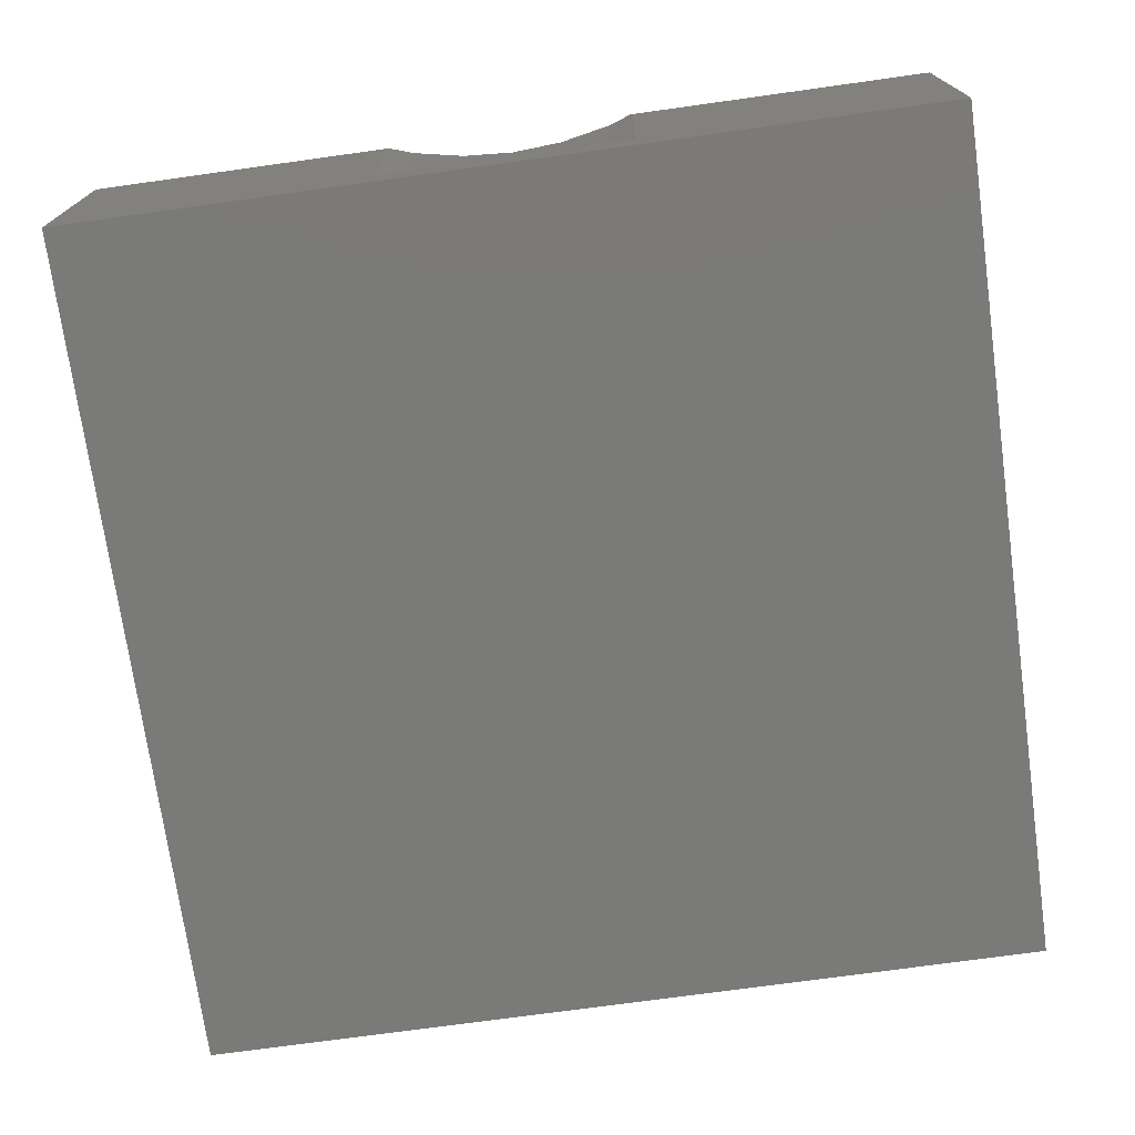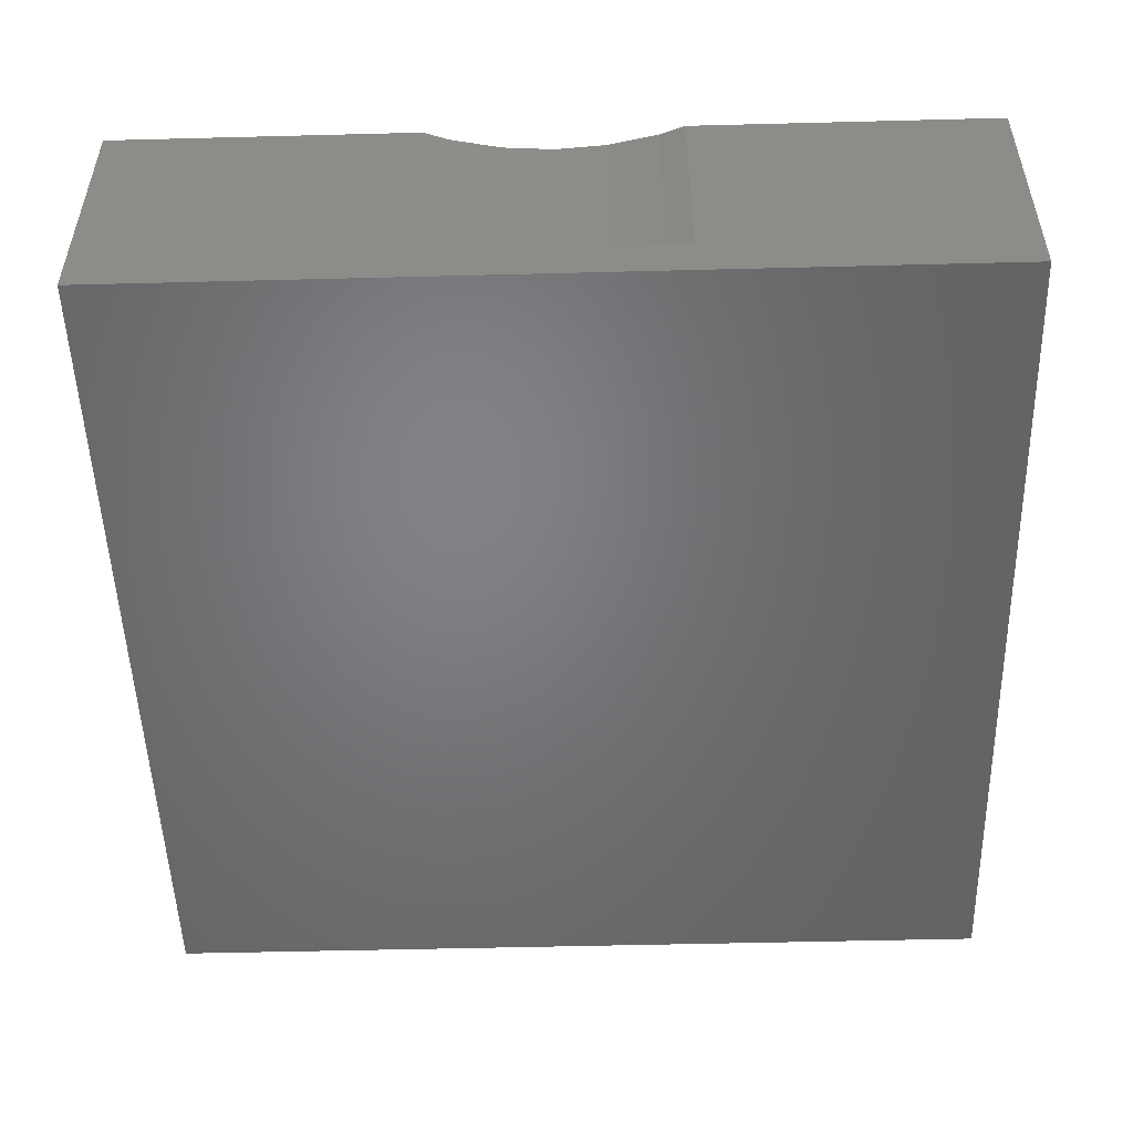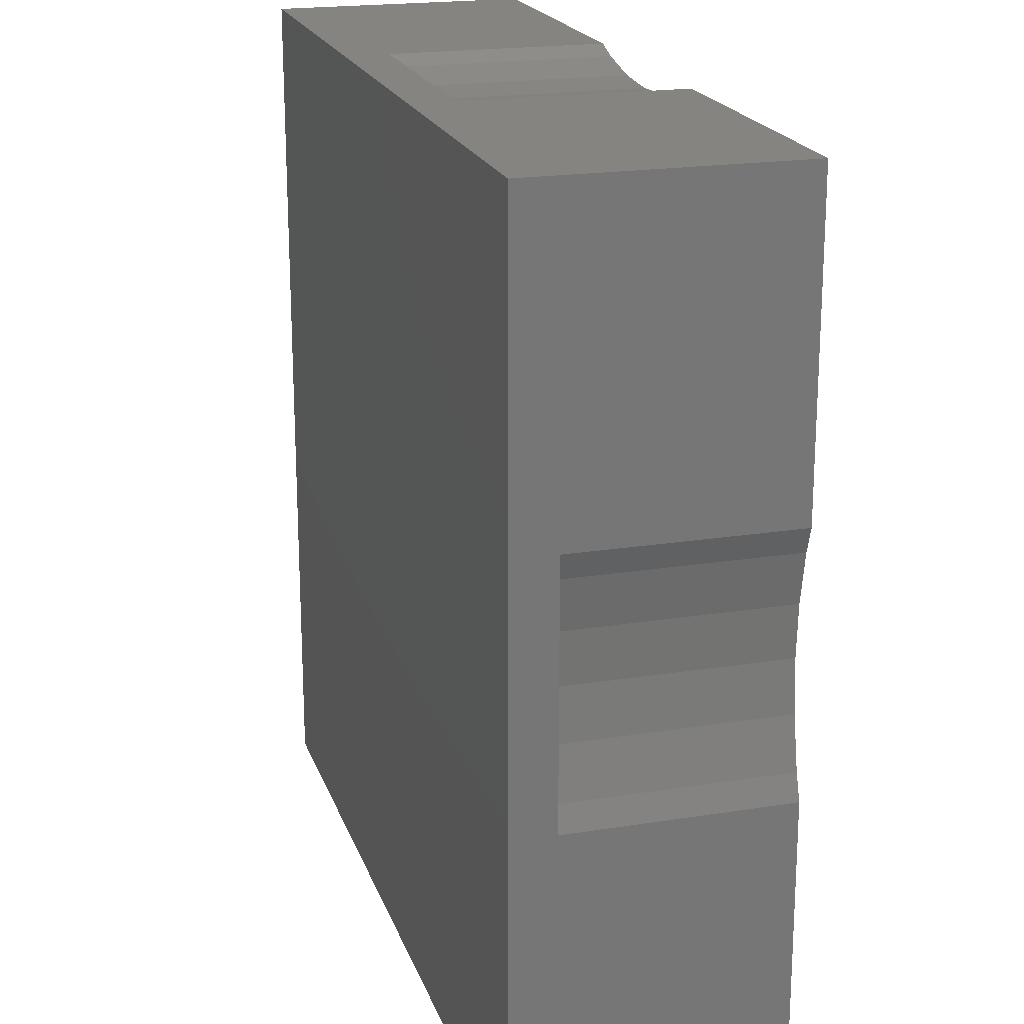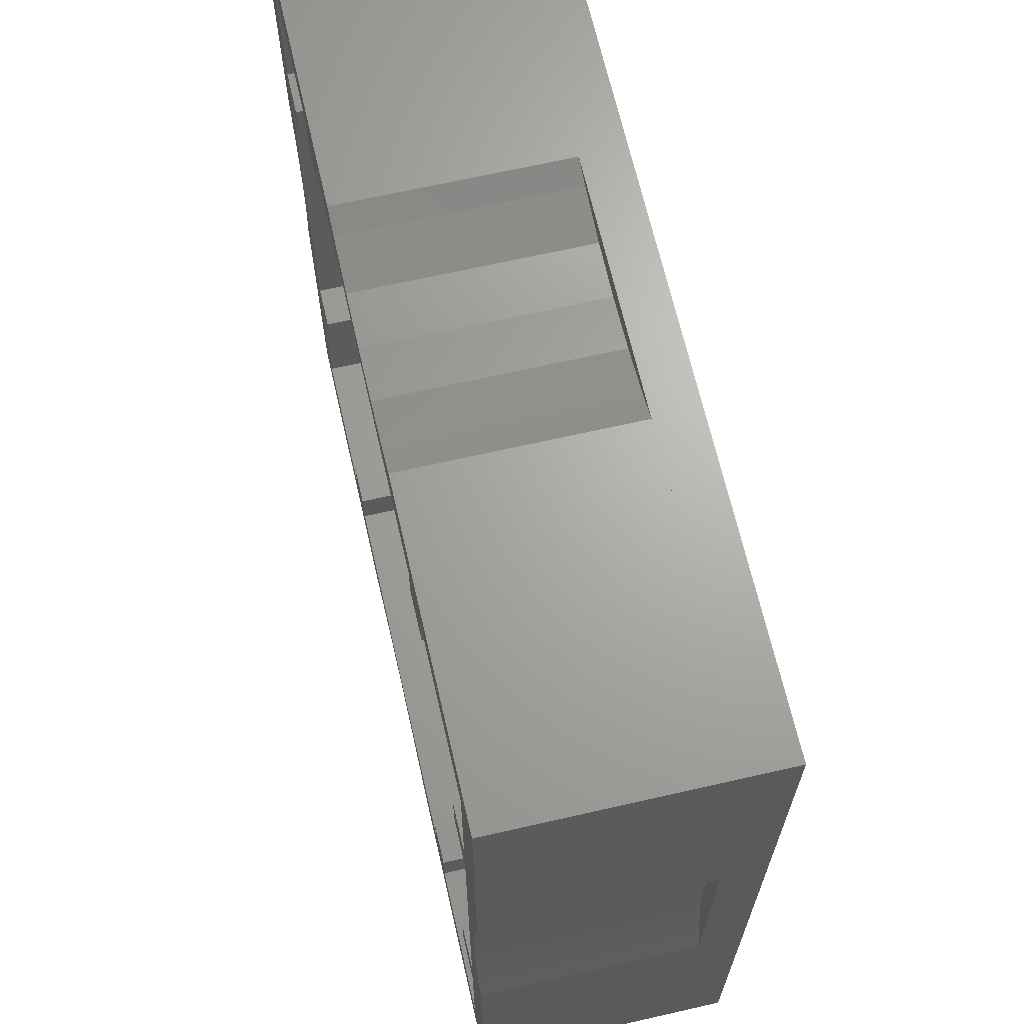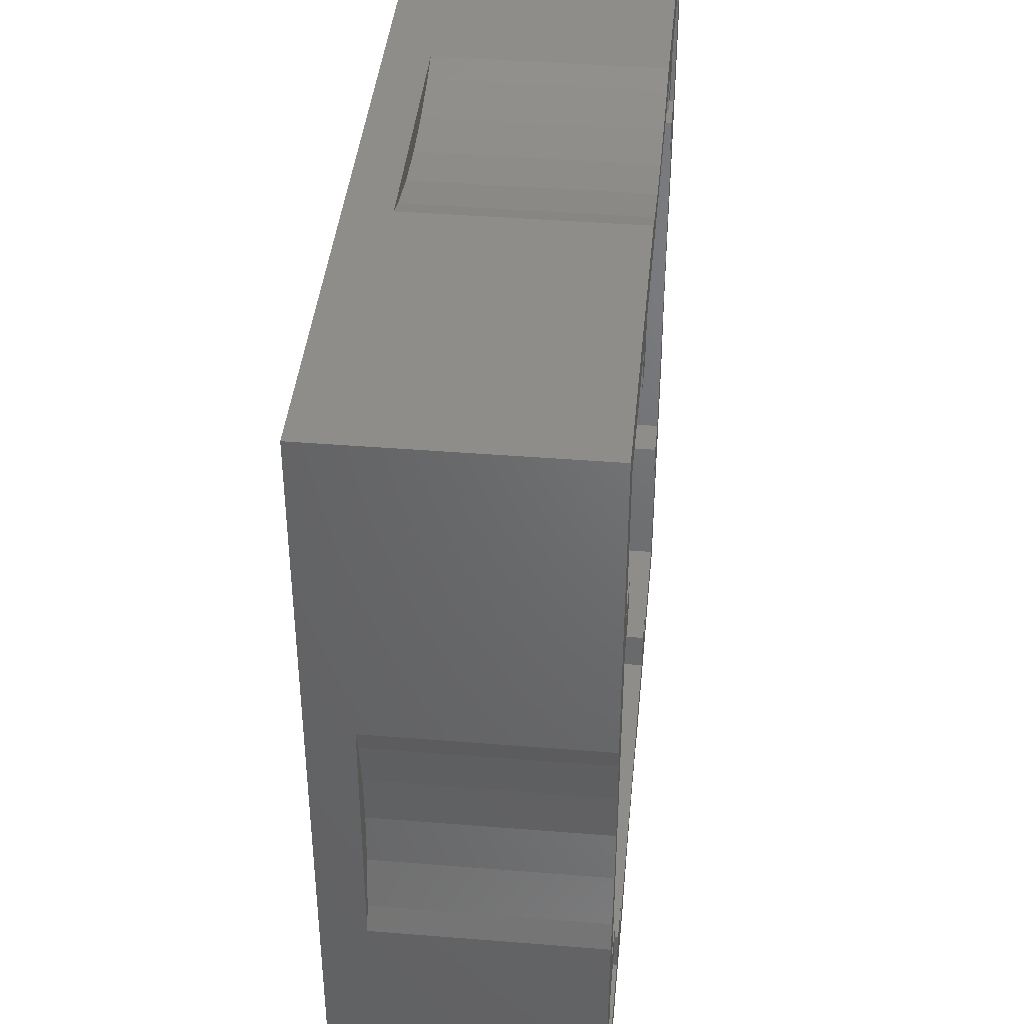
<metadata>
{"format":"stl","ext":"stl","renderer":"f3d","projection":"perspective","resolution":1024,"background":"white","views":[{"elev":-73.1,"azim":-82.1,"up":"+Y"},{"elev":-51.1,"azim":-178.4,"up":"+Y"},{"elev":20.2,"azim":73.7,"up":"+Z"},{"elev":66.9,"azim":-102.9,"up":"+Z"},{"elev":41.0,"azim":95.6,"up":"+Z"}]}
</metadata>
<code>
# stl→obj: 279 verts, 402 faces
v 14.4 1.6 14.4
v -14.4 1.6 14.4
v -14.4 1.6 -14.4
v 14.4 1.6 -14.4
v -16 1.6 -16
v -16 0 -16
v 16 0 -16
v 16 1.6 -16
v 16 9.6 -16
v 4.638 9.6 -16
v 4.638 1.6 -16
v -4.638 1.6 -16
v -4.638 9.6 -16
v -16 9.6 -16
v 14.4 9.6 -14.4
v 4.638 9.6 -14.4
v -4.638 9.6 -14.4
v -14.4 9.6 -14.4
v 8.8 9.6 -14.4
v 8.8 9.6 -12.8
v 7.2 9.6 -12.8
v 7.2 9.6 -14.4
v -7.2 9.6 -14.4
v -7.2 9.6 -12.8
v -8.8 9.6 -12.8
v -8.8 9.6 -14.4
v 7.2 1.6 -12.8
v 8.8 1.6 -12.8
v 7.2 1.6 -14.4
v 8.8 1.6 -14.4
v -8.8 1.6 -12.8
v -7.2 1.6 -12.8
v -8.8 1.6 -14.4
v -7.2 1.6 -14.4
v 4.638 1.6 -14.4
v -4.638 1.6 -14.4
v -4.638 7.2 -14.4
v 4.638 7.2 -14.4
v 3.727 9.6 -15.69
v 3.727 9.6 -14.4
v 1.879 9.6 -15.32
v 1.879 9.6 -14.4
v 0 9.6 -15.2
v 0 9.6 -14.4
v -1.879 9.6 -15.32
v -1.879 9.6 -14.4
v -3.727 9.6 -15.69
v -3.727 9.6 -14.4
v 3.727 1.6 -15.69
v 3.727 1.6 -16
v 1.879 1.6 -15.32
v 1.879 1.6 -16
v 0 1.6 -15.2
v 0 1.6 -16
v -1.879 1.6 -15.32
v -1.879 1.6 -16
v -3.727 1.6 -15.69
v -3.727 1.6 -16
v 3.727 7.2 -14.09
v 3.727 7.2 -14.4
v 1.879 7.2 -13.72
v 1.879 7.2 -14.4
v 0 7.2 -13.6
v 0 7.2 -14.4
v -1.879 7.2 -13.72
v -1.879 7.2 -14.4
v -3.727 7.2 -14.09
v -3.727 7.2 -14.4
v 3.727 1.6 -14.09
v 1.879 1.6 -13.72
v 0 1.6 -13.6
v -1.879 1.6 -13.72
v -3.727 1.6 -14.09
v -16 1.6 16
v -16 0 16
v -16 9.6 -4.638
v -16 1.6 -4.638
v -16 1.6 4.638
v -16 9.6 4.638
v -16 9.6 16
v -14.4 9.6 -4.638
v -14.4 9.6 4.638
v -14.4 9.6 14.4
v -14.4 9.6 -8.8
v -12.8 9.6 -8.8
v -12.8 9.6 -7.2
v -14.4 9.6 -7.2
v -14.4 9.6 7.2
v -12.8 9.6 7.2
v -12.8 9.6 8.8
v -14.4 9.6 8.8
v -12.8 1.6 -7.2
v -12.8 1.6 -8.8
v -14.4 1.6 -7.2
v -14.4 1.6 -8.8
v -12.8 1.6 8.8
v -12.8 1.6 7.2
v -14.4 1.6 8.8
v -14.4 1.6 7.2
v -14.4 1.6 -4.638
v -14.4 1.6 4.638
v -14.4 7.2 4.638
v -14.4 7.2 -4.638
v -15.69 9.6 -3.727
v -14.4 9.6 -3.727
v -15.32 9.6 -1.879
v -14.4 9.6 -1.879
v -15.2 9.6 0
v -14.4 9.6 0
v -15.32 9.6 1.879
v -14.4 9.6 1.879
v -15.69 9.6 3.727
v -14.4 9.6 3.727
v -15.69 1.6 -3.727
v -16 1.6 -3.727
v -15.32 1.6 -1.879
v -16 1.6 -1.879
v -15.2 1.6 0
v -16 1.6 0
v -15.32 1.6 1.879
v -16 1.6 1.879
v -15.69 1.6 3.727
v -16 1.6 3.727
v -14.09 7.2 -3.727
v -14.4 7.2 -3.727
v -13.72 7.2 -1.879
v -14.4 7.2 -1.879
v -13.6 7.2 0
v -14.4 7.2 0
v -13.72 7.2 1.879
v -14.4 7.2 1.879
v -14.09 7.2 3.727
v -14.4 7.2 3.727
v -14.09 1.6 -3.727
v -13.72 1.6 -1.879
v -13.6 1.6 0
v -13.72 1.6 1.879
v -14.09 1.6 3.727
v 16 1.6 16
v 16 0 16
v -4.638 9.6 16
v -4.638 1.6 16
v 4.638 1.6 16
v 4.638 9.6 16
v 16 9.6 16
v -4.638 9.6 14.4
v 4.638 9.6 14.4
v 14.4 9.6 14.4
v -8.8 9.6 14.4
v -8.8 9.6 12.8
v -7.2 9.6 12.8
v -7.2 9.6 14.4
v 7.2 9.6 14.4
v 7.2 9.6 12.8
v 8.8 9.6 12.8
v 8.8 9.6 14.4
v -7.2 1.6 12.8
v -8.8 1.6 12.8
v -7.2 1.6 14.4
v -8.8 1.6 14.4
v 8.8 1.6 12.8
v 7.2 1.6 12.8
v 8.8 1.6 14.4
v 7.2 1.6 14.4
v -4.638 1.6 14.4
v 4.638 1.6 14.4
v 4.638 7.2 14.4
v -4.638 7.2 14.4
v -3.727 9.6 15.69
v -3.727 9.6 14.4
v -1.879 9.6 15.32
v -1.879 9.6 14.4
v 0 9.6 15.2
v 0 9.6 14.4
v 1.879 9.6 15.32
v 1.879 9.6 14.4
v 3.727 9.6 15.69
v 3.727 9.6 14.4
v -3.727 1.6 15.69
v -3.727 1.6 16
v -1.879 1.6 15.32
v -1.879 1.6 16
v 0 1.6 15.2
v 0 1.6 16
v 1.879 1.6 15.32
v 1.879 1.6 16
v 3.727 1.6 15.69
v 3.727 1.6 16
v -3.727 7.2 14.09
v -3.727 7.2 14.4
v -1.879 7.2 13.72
v -1.879 7.2 14.4
v 0 7.2 13.6
v 0 7.2 14.4
v 1.879 7.2 13.72
v 1.879 7.2 14.4
v 3.727 7.2 14.09
v 3.727 7.2 14.4
v -3.727 1.6 14.09
v -1.879 1.6 13.72
v 0 1.6 13.6
v 1.879 1.6 13.72
v 3.727 1.6 14.09
v 16 9.6 4.638
v 16 1.6 4.638
v 16 1.6 -4.638
v 16 9.6 -4.638
v 14.4 9.6 4.638
v 14.4 9.6 -4.638
v 14.4 9.6 8.8
v 12.8 9.6 8.8
v 12.8 9.6 7.2
v 14.4 9.6 7.2
v 14.4 9.6 -7.2
v 12.8 9.6 -7.2
v 12.8 9.6 -8.8
v 14.4 9.6 -8.8
v 12.8 1.6 7.2
v 12.8 1.6 8.8
v 14.4 1.6 7.2
v 14.4 1.6 8.8
v 12.8 1.6 -8.8
v 12.8 1.6 -7.2
v 14.4 1.6 -8.8
v 14.4 1.6 -7.2
v 14.4 1.6 4.638
v 14.4 1.6 -4.638
v 14.4 7.2 -4.638
v 14.4 7.2 4.638
v 15.69 9.6 3.727
v 14.4 9.6 3.727
v 15.32 9.6 1.879
v 14.4 9.6 1.879
v 15.2 9.6 0
v 14.4 9.6 0
v 15.32 9.6 -1.879
v 14.4 9.6 -1.879
v 15.69 9.6 -3.727
v 14.4 9.6 -3.727
v 15.69 1.6 3.727
v 16 1.6 3.727
v 15.32 1.6 1.879
v 16 1.6 1.879
v 15.2 1.6 0
v 16 1.6 0
v 15.32 1.6 -1.879
v 16 1.6 -1.879
v 15.69 1.6 -3.727
v 16 1.6 -3.727
v 14.09 7.2 3.727
v 14.4 7.2 3.727
v 13.72 7.2 1.879
v 14.4 7.2 1.879
v 13.6 7.2 0
v 14.4 7.2 0
v 13.72 7.2 -1.879
v 14.4 7.2 -1.879
v 14.09 7.2 -3.727
v 14.4 7.2 -3.727
v 14.09 1.6 3.727
v 13.72 1.6 1.879
v 13.6 1.6 0
v 13.72 1.6 -1.879
v 14.09 1.6 -3.727
v 15.2 0 15.2
v 15.2 0 -15.2
v -15.2 0 -15.2
v -15.2 0 15.2
v 14.94 0 -11.23
v 14.16 0 -7.332
v 12.89 0 -3.566
v 11.13 0 0
v 8.919 0 3.308
v 6.296 0 6.296
v 3.308 0 8.919
v 0 0 11.13
v -3.566 0 12.89
v -7.332 0 14.16
v -11.23 0 14.94
f 1 2 3
f 3 4 1
f 5 6 7
f 7 8 5
f 8 9 10
f 10 11 8
f 12 13 14
f 14 5 12
f 9 15 16
f 16 10 9
f 17 18 14
f 14 13 17
f 19 20 21
f 21 22 19
f 23 24 25
f 25 26 23
f 20 27 28
f 27 20 21
f 27 22 29
f 22 27 21
f 20 30 19
f 30 20 28
f 24 31 32
f 31 24 25
f 31 26 33
f 26 31 25
f 24 34 23
f 34 24 32
f 19 15 4
f 4 30 19
f 16 22 29
f 29 35 16
f 23 17 36
f 36 34 23
f 18 26 33
f 33 3 18
f 37 17 16
f 16 38 37
f 39 10 16
f 16 40 39
f 41 39 40
f 40 42 41
f 43 41 42
f 42 44 43
f 45 43 44
f 44 46 45
f 47 45 46
f 46 48 47
f 13 47 48
f 48 17 13
f 11 49 50
f 50 49 51
f 51 52 50
f 52 51 53
f 53 54 52
f 54 53 55
f 55 56 54
f 56 55 57
f 57 58 56
f 58 57 12
f 10 39 49
f 49 11 10
f 39 41 51
f 51 49 39
f 41 43 53
f 53 51 41
f 43 45 55
f 55 53 43
f 45 47 57
f 57 55 45
f 47 13 12
f 12 57 47
f 38 59 60
f 60 59 61
f 61 62 60
f 62 61 63
f 63 64 62
f 64 63 65
f 65 66 64
f 66 65 67
f 67 68 66
f 68 67 37
f 69 59 38
f 38 35 69
f 70 61 59
f 59 69 70
f 71 63 61
f 61 70 71
f 72 65 63
f 63 71 72
f 73 67 65
f 65 72 73
f 36 37 67
f 67 73 36
f 74 75 6
f 6 5 74
f 5 14 76
f 76 77 5
f 78 79 80
f 80 74 78
f 14 18 81
f 81 76 14
f 82 83 80
f 80 79 82
f 84 85 86
f 86 87 84
f 88 89 90
f 90 91 88
f 85 92 93
f 92 85 86
f 92 87 94
f 87 92 86
f 85 95 84
f 95 85 93
f 89 96 97
f 96 89 90
f 96 91 98
f 91 96 90
f 89 99 88
f 99 89 97
f 84 18 3
f 3 95 84
f 81 87 94
f 94 100 81
f 88 82 101
f 101 99 88
f 83 91 98
f 98 2 83
f 102 82 81
f 81 103 102
f 104 76 81
f 81 105 104
f 106 104 105
f 105 107 106
f 108 106 107
f 107 109 108
f 110 108 109
f 109 111 110
f 112 110 111
f 111 113 112
f 79 112 113
f 113 82 79
f 77 114 115
f 115 114 116
f 116 117 115
f 117 116 118
f 118 119 117
f 119 118 120
f 120 121 119
f 121 120 122
f 122 123 121
f 123 122 78
f 76 104 114
f 114 77 76
f 104 106 116
f 116 114 104
f 106 108 118
f 118 116 106
f 108 110 120
f 120 118 108
f 110 112 122
f 122 120 110
f 112 79 78
f 78 122 112
f 103 124 125
f 125 124 126
f 126 127 125
f 127 126 128
f 128 129 127
f 129 128 130
f 130 131 129
f 131 130 132
f 132 133 131
f 133 132 102
f 134 124 103
f 103 100 134
f 135 126 124
f 124 134 135
f 136 128 126
f 126 135 136
f 137 130 128
f 128 136 137
f 138 132 130
f 130 137 138
f 101 102 132
f 132 138 101
f 139 140 75
f 75 74 139
f 74 80 141
f 141 142 74
f 143 144 145
f 145 139 143
f 80 83 146
f 146 141 80
f 147 148 145
f 145 144 147
f 149 150 151
f 151 152 149
f 153 154 155
f 155 156 153
f 150 157 158
f 157 150 151
f 157 152 159
f 152 157 151
f 150 160 149
f 160 150 158
f 154 161 162
f 161 154 155
f 161 156 163
f 156 161 155
f 154 164 153
f 164 154 162
f 149 83 2
f 2 160 149
f 146 152 159
f 159 165 146
f 153 147 166
f 166 164 153
f 148 156 163
f 163 1 148
f 167 147 146
f 146 168 167
f 169 141 146
f 146 170 169
f 171 169 170
f 170 172 171
f 173 171 172
f 172 174 173
f 175 173 174
f 174 176 175
f 177 175 176
f 176 178 177
f 144 177 178
f 178 147 144
f 142 179 180
f 180 179 181
f 181 182 180
f 182 181 183
f 183 184 182
f 184 183 185
f 185 186 184
f 186 185 187
f 187 188 186
f 188 187 143
f 141 169 179
f 179 142 141
f 169 171 181
f 181 179 169
f 171 173 183
f 183 181 171
f 173 175 185
f 185 183 173
f 175 177 187
f 187 185 175
f 177 144 143
f 143 187 177
f 168 189 190
f 190 189 191
f 191 192 190
f 192 191 193
f 193 194 192
f 194 193 195
f 195 196 194
f 196 195 197
f 197 198 196
f 198 197 167
f 199 189 168
f 168 165 199
f 200 191 189
f 189 199 200
f 201 193 191
f 191 200 201
f 202 195 193
f 193 201 202
f 203 197 195
f 195 202 203
f 166 167 197
f 197 203 166
f 8 7 140
f 140 139 8
f 139 145 204
f 204 205 139
f 206 207 9
f 9 8 206
f 145 148 208
f 208 204 145
f 209 15 9
f 9 207 209
f 210 211 212
f 212 213 210
f 214 215 216
f 216 217 214
f 211 218 219
f 218 211 212
f 218 213 220
f 213 218 212
f 211 221 210
f 221 211 219
f 215 222 223
f 222 215 216
f 222 217 224
f 217 222 216
f 215 225 214
f 225 215 223
f 210 148 1
f 1 221 210
f 208 213 220
f 220 226 208
f 214 209 227
f 227 225 214
f 15 217 224
f 224 4 15
f 228 209 208
f 208 229 228
f 230 204 208
f 208 231 230
f 232 230 231
f 231 233 232
f 234 232 233
f 233 235 234
f 236 234 235
f 235 237 236
f 238 236 237
f 237 239 238
f 207 238 239
f 239 209 207
f 205 240 241
f 241 240 242
f 242 243 241
f 243 242 244
f 244 245 243
f 245 244 246
f 246 247 245
f 247 246 248
f 248 249 247
f 249 248 206
f 204 230 240
f 240 205 204
f 230 232 242
f 242 240 230
f 232 234 244
f 244 242 232
f 234 236 246
f 246 244 234
f 236 238 248
f 248 246 236
f 238 207 206
f 206 248 238
f 229 250 251
f 251 250 252
f 252 253 251
f 253 252 254
f 254 255 253
f 255 254 256
f 256 257 255
f 257 256 258
f 258 259 257
f 259 258 228
f 260 250 229
f 229 226 260
f 261 252 250
f 250 260 261
f 262 254 252
f 252 261 262
f 263 256 254
f 254 262 263
f 264 258 256
f 256 263 264
f 227 228 258
f 258 264 227
f 265 140 7
f 7 266 265
f 266 7 6
f 6 267 266
f 267 6 75
f 75 268 267
f 268 75 140
f 140 265 268
f 267 266 269
f 267 269 270
f 267 270 271
f 267 271 272
f 267 272 273
f 267 273 274
f 267 274 275
f 267 275 276
f 267 276 277
f 267 277 278
f 267 278 279
f 267 279 268
f 269 266 265
f 270 269 265
f 271 270 265
f 272 271 265
f 273 272 265
f 274 273 265
f 275 274 265
f 276 275 265
f 277 276 265
f 278 277 265
f 279 278 265
f 268 279 265

</code>
